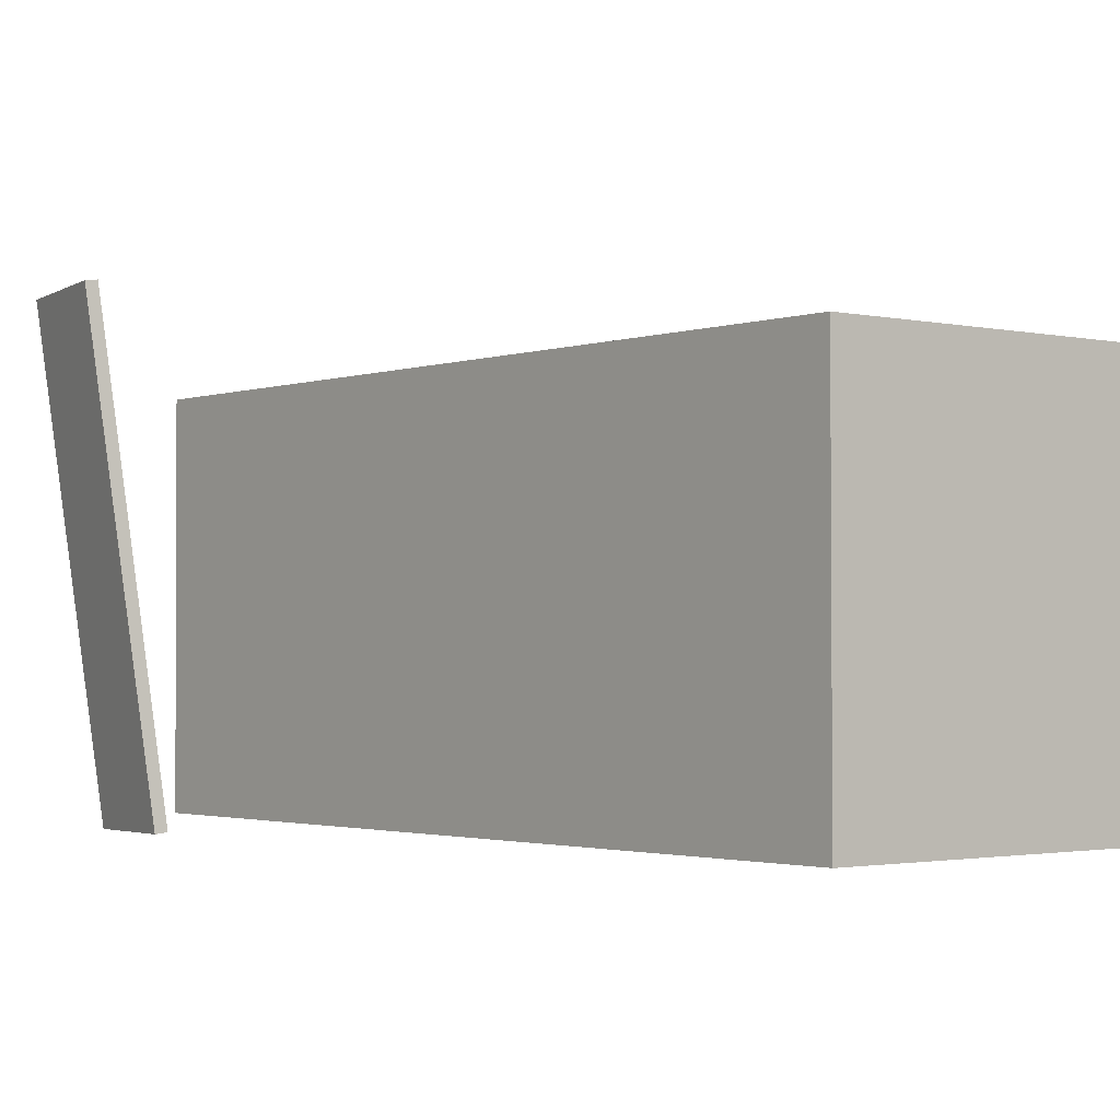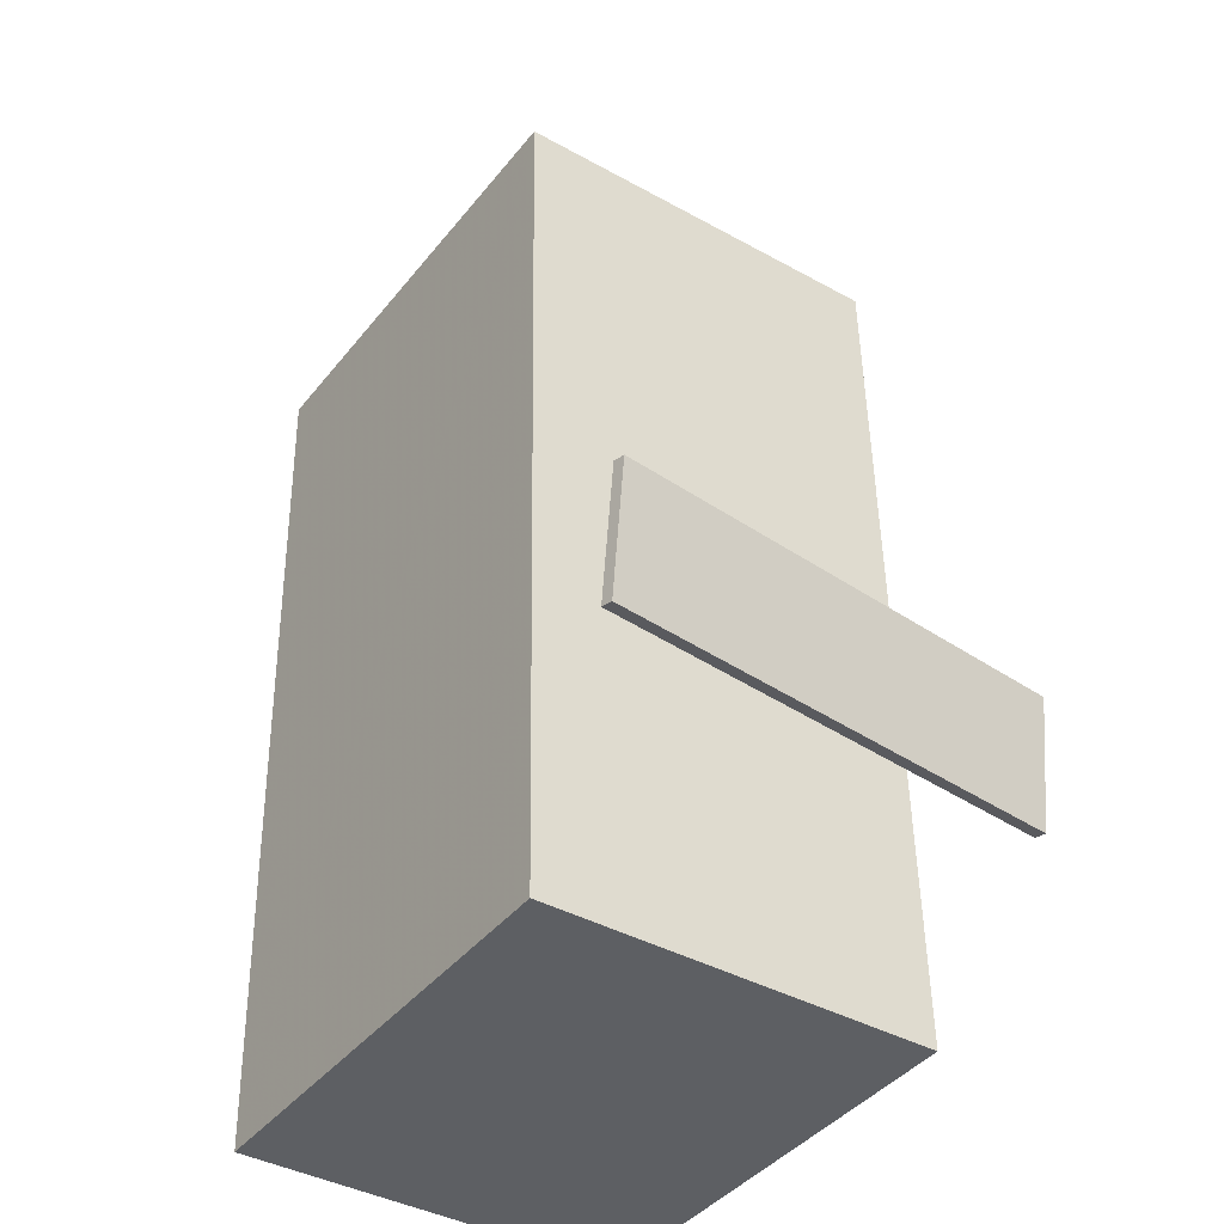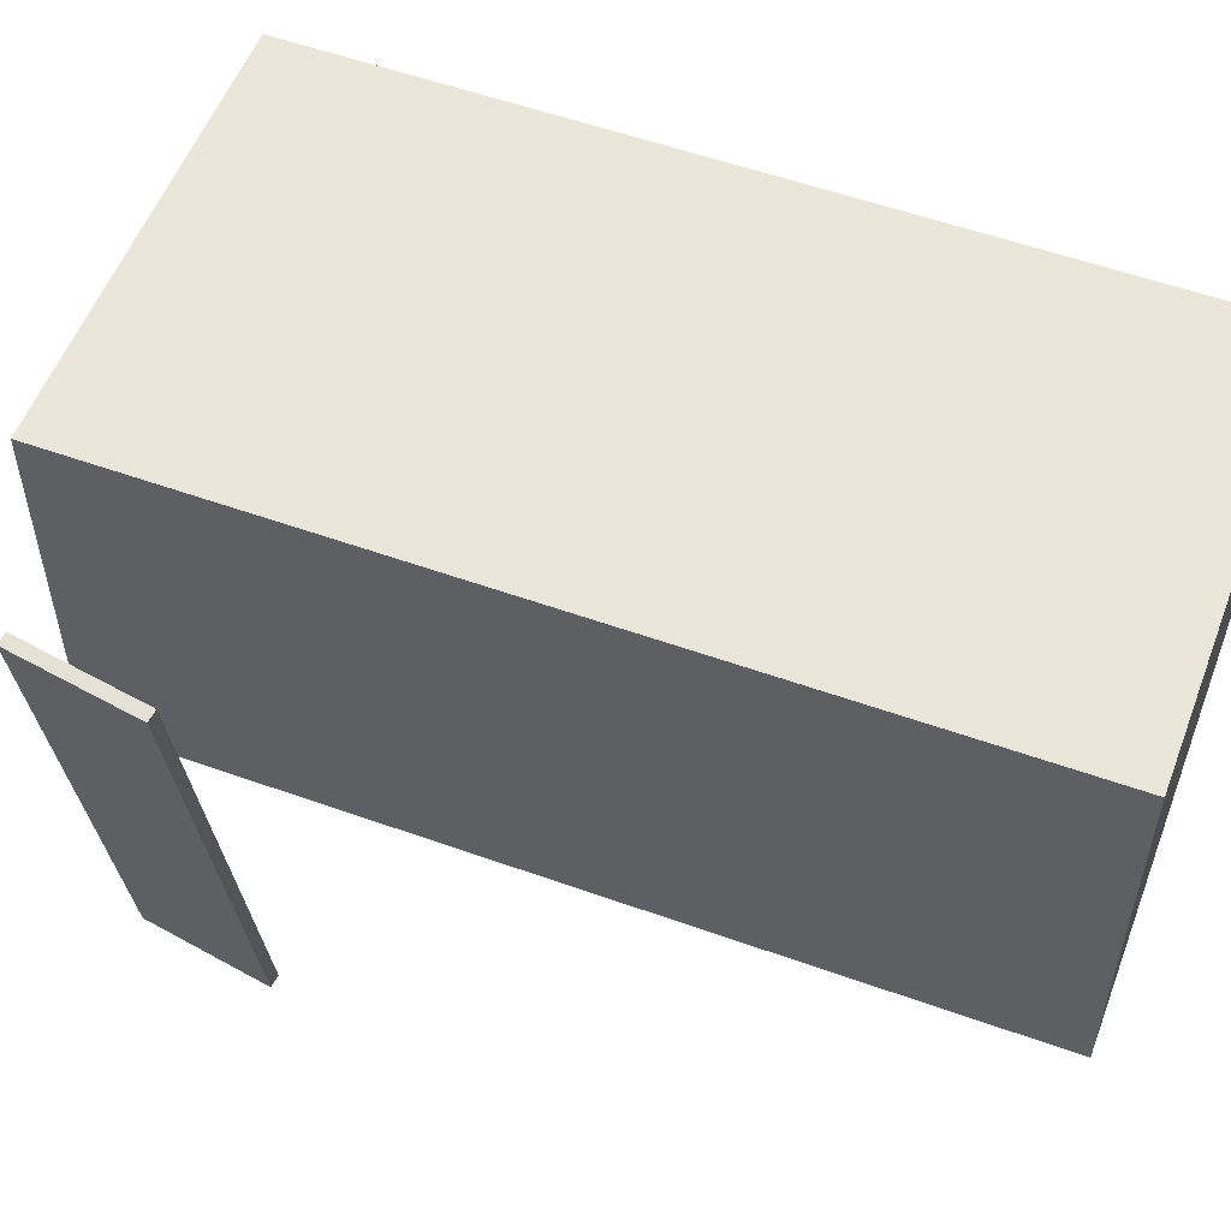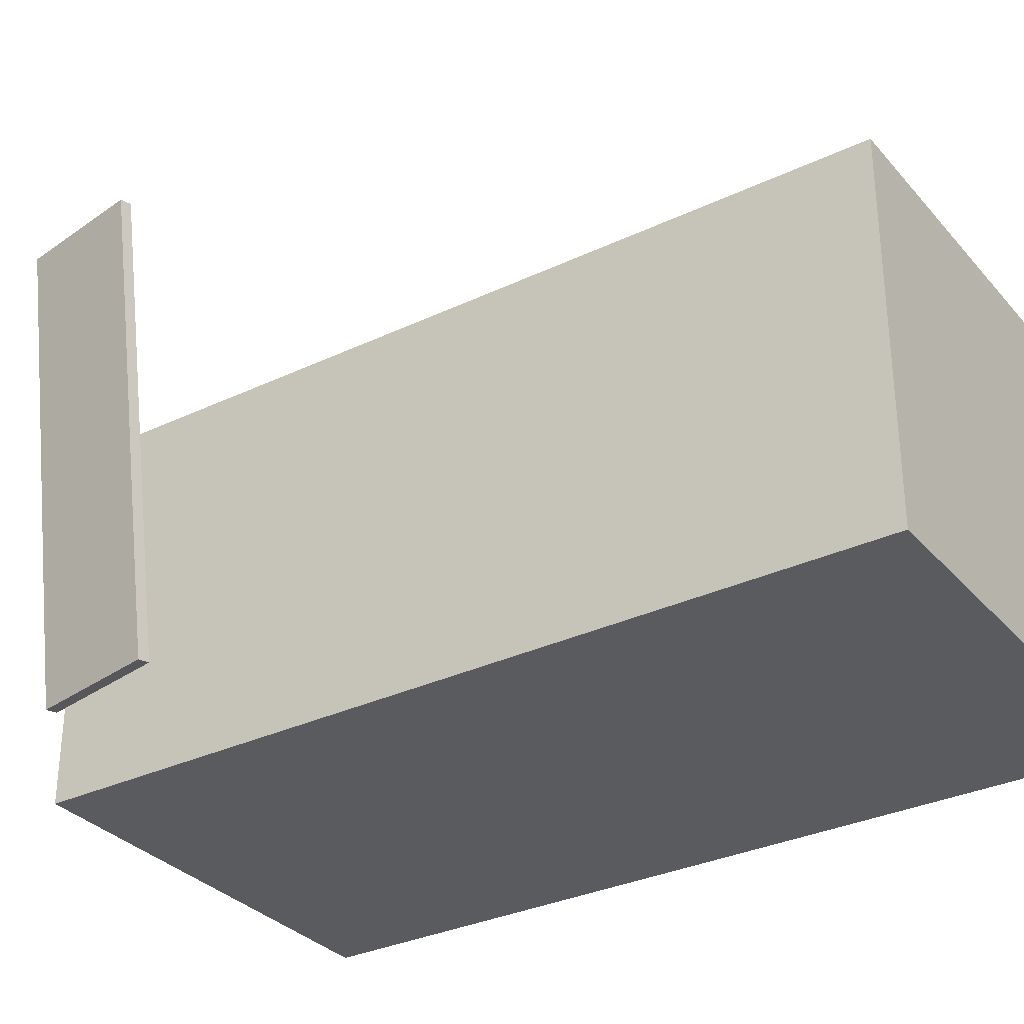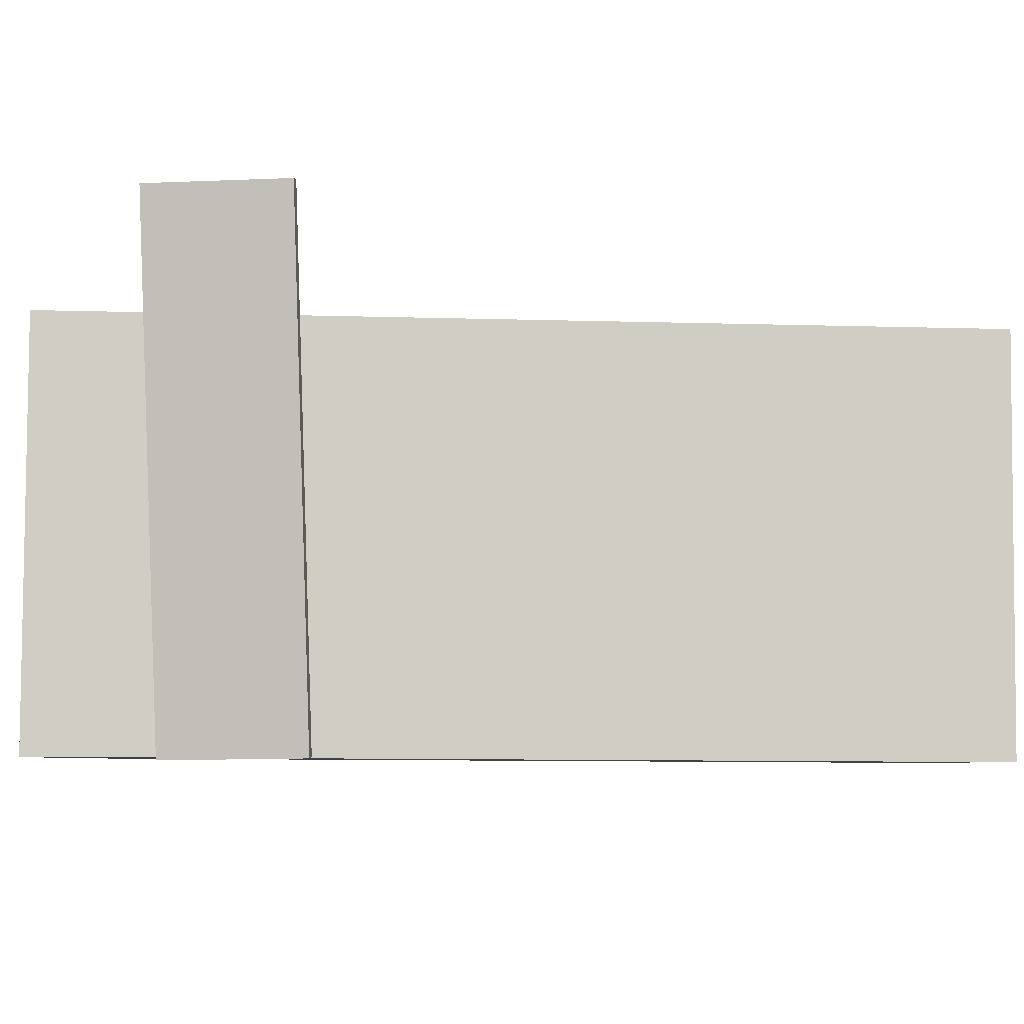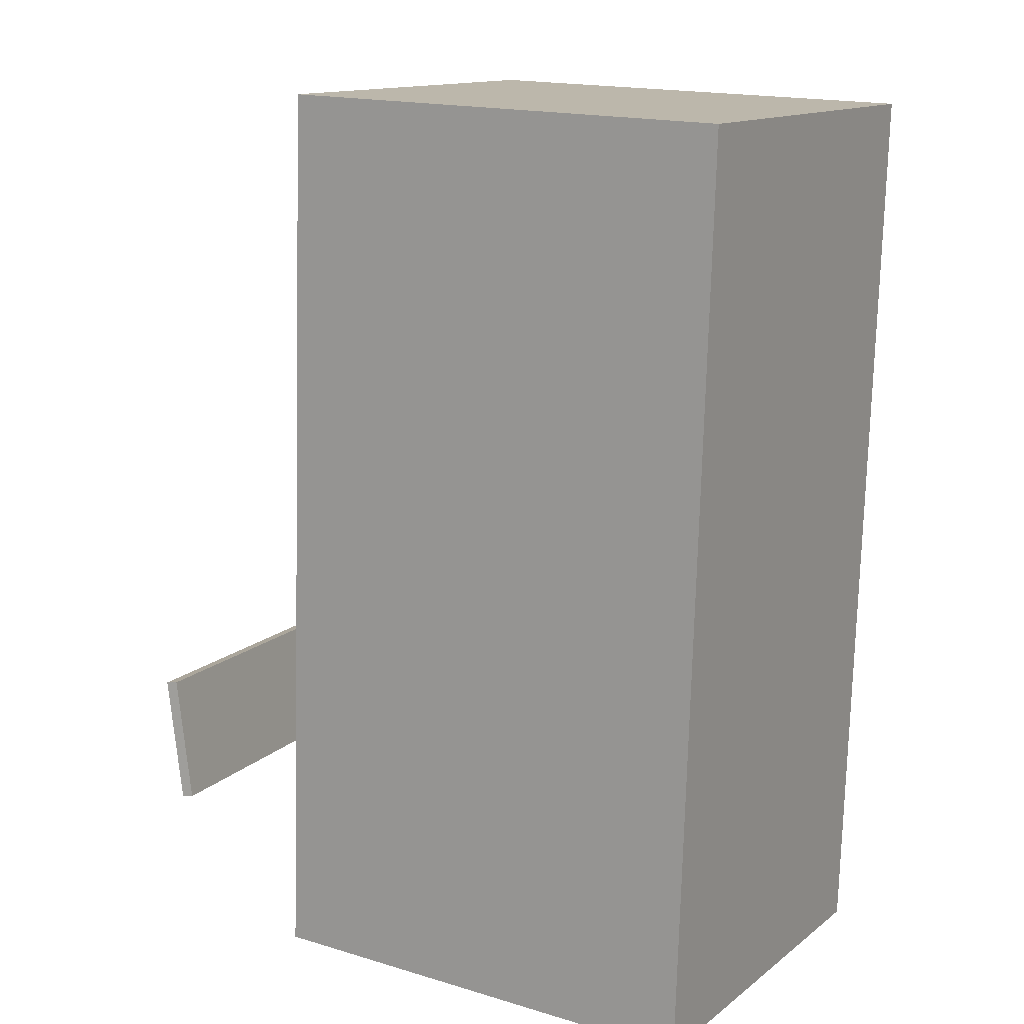
<metadata>
{"format":"obj","ext":"obj","renderer":"f3d","projection":"perspective","resolution":1024,"background":"white","views":[{"elev":-2.3,"azim":142.9,"up":"+Z"},{"elev":-38.8,"azim":55.5,"up":"+Y"},{"elev":54.7,"azim":112.6,"up":"+Z"},{"elev":-32.5,"azim":125.7,"up":"+Z"},{"elev":-6.0,"azim":87.3,"up":"+Z"},{"elev":13.0,"azim":-148.2,"up":"+Y"}]}
</metadata>
<code>
v 0.3756 -0.2833 -0.1841
v 0.4341 -0.297 0.2576
v 0.3647 -0.2818 -0.1826
v 0.4232 -0.2955 0.2591
v 0.3925 -0.1643 -0.1826
v 0.4511 -0.178 0.259
v 0.3817 -0.1628 -0.1811
v 0.4402 -0.1765 0.2605
f 1.0 7.0 5.0
f 1.0 3.0 7.0
f 1.0 4.0 3.0
f 1.0 2.0 4.0
f 3.0 8.0 7.0
f 3.0 4.0 8.0
f 5.0 7.0 8.0
f 5.0 8.0 6.0
f 1.0 5.0 6.0
f 1.0 6.0 2.0
f 2.0 6.0 8.0
f 2.0 8.0 4.0
v -0.1928 -0.4231 -0.1776
v -0.1908 -0.4213 0.1962
v -0.2217 0.4166 -0.1817
v -0.2197 0.4185 0.1921
v 0.2374 -0.4084 -0.18
v 0.2394 -0.4065 0.1938
v 0.2085 0.4314 -0.1841
v 0.2105 0.4333 0.1897
f 9.0 15.0 13.0
f 9.0 11.0 15.0
f 9.0 12.0 11.0
f 9.0 10.0 12.0
f 11.0 16.0 15.0
f 11.0 12.0 16.0
f 13.0 15.0 16.0
f 13.0 16.0 14.0
f 9.0 13.0 14.0
f 9.0 14.0 10.0
f 10.0 14.0 16.0
f 10.0 16.0 12.0

</code>
